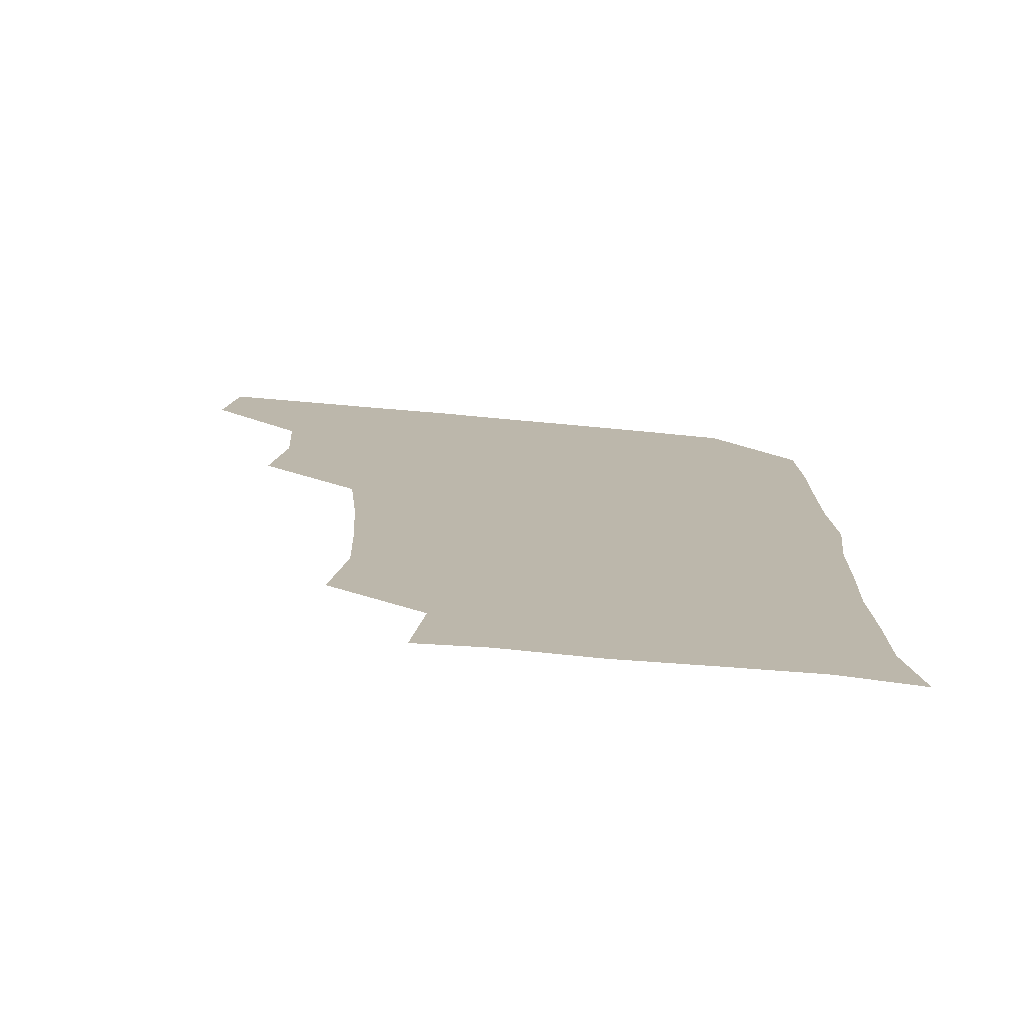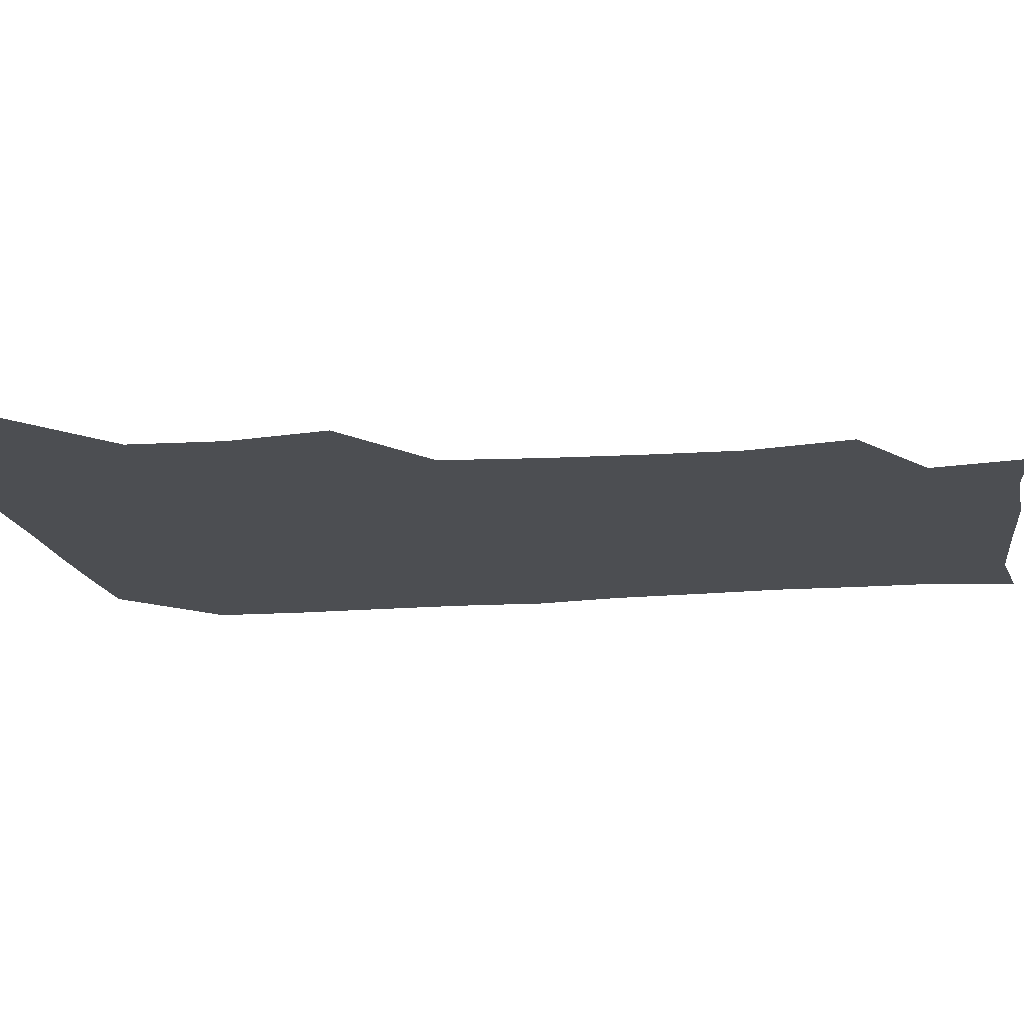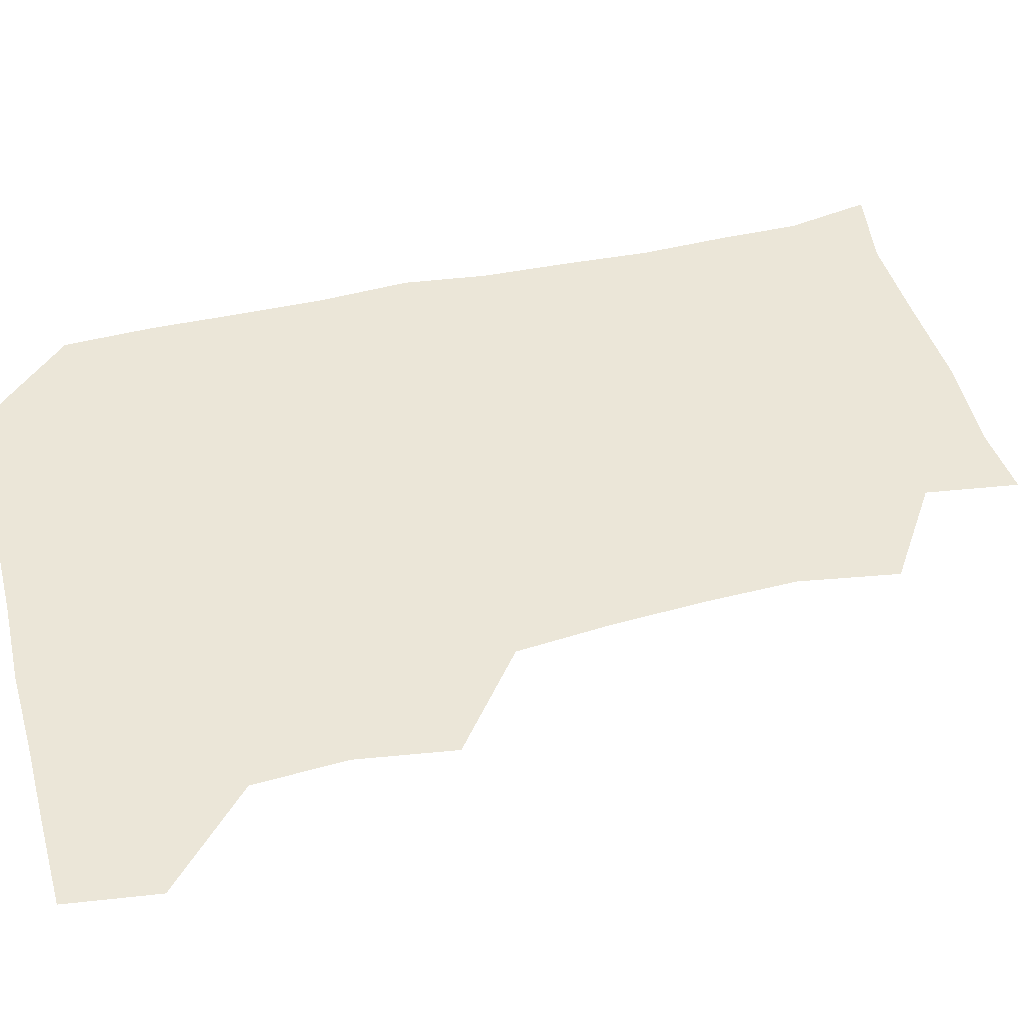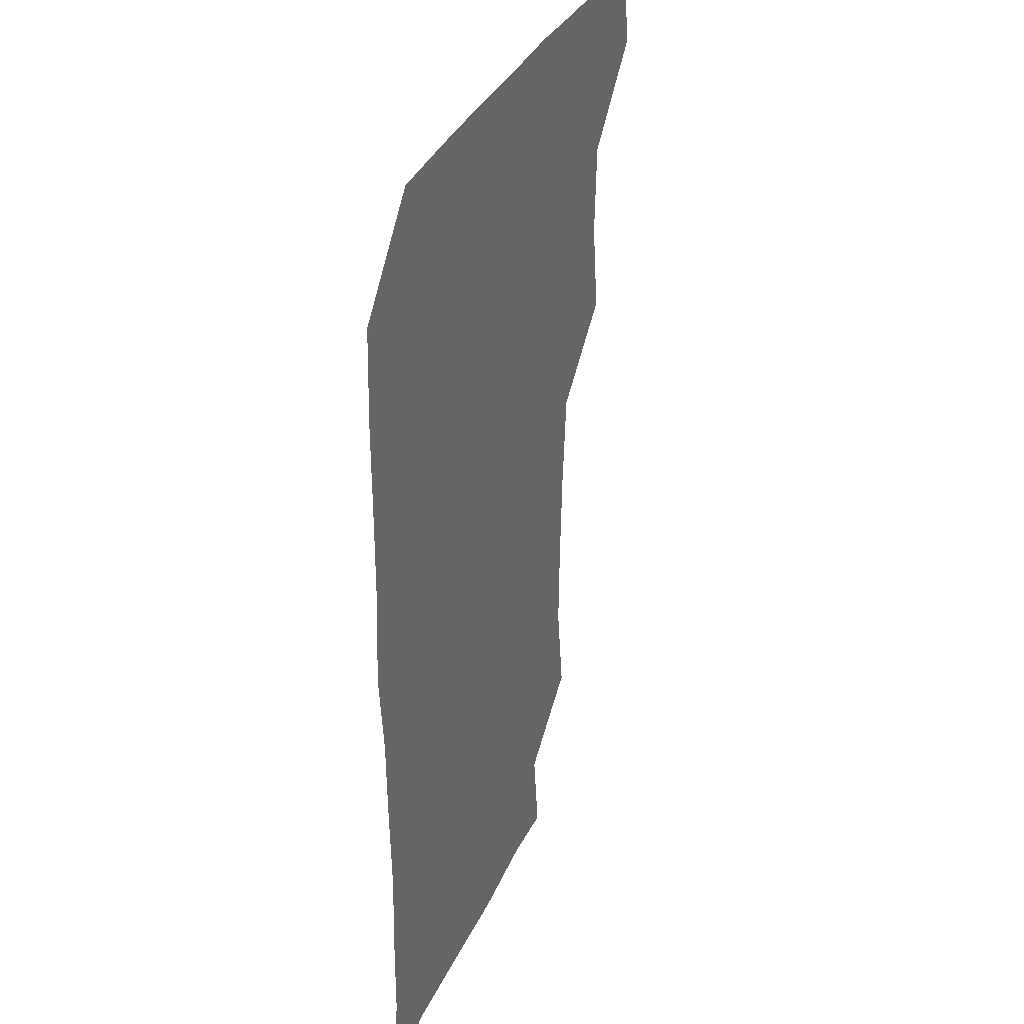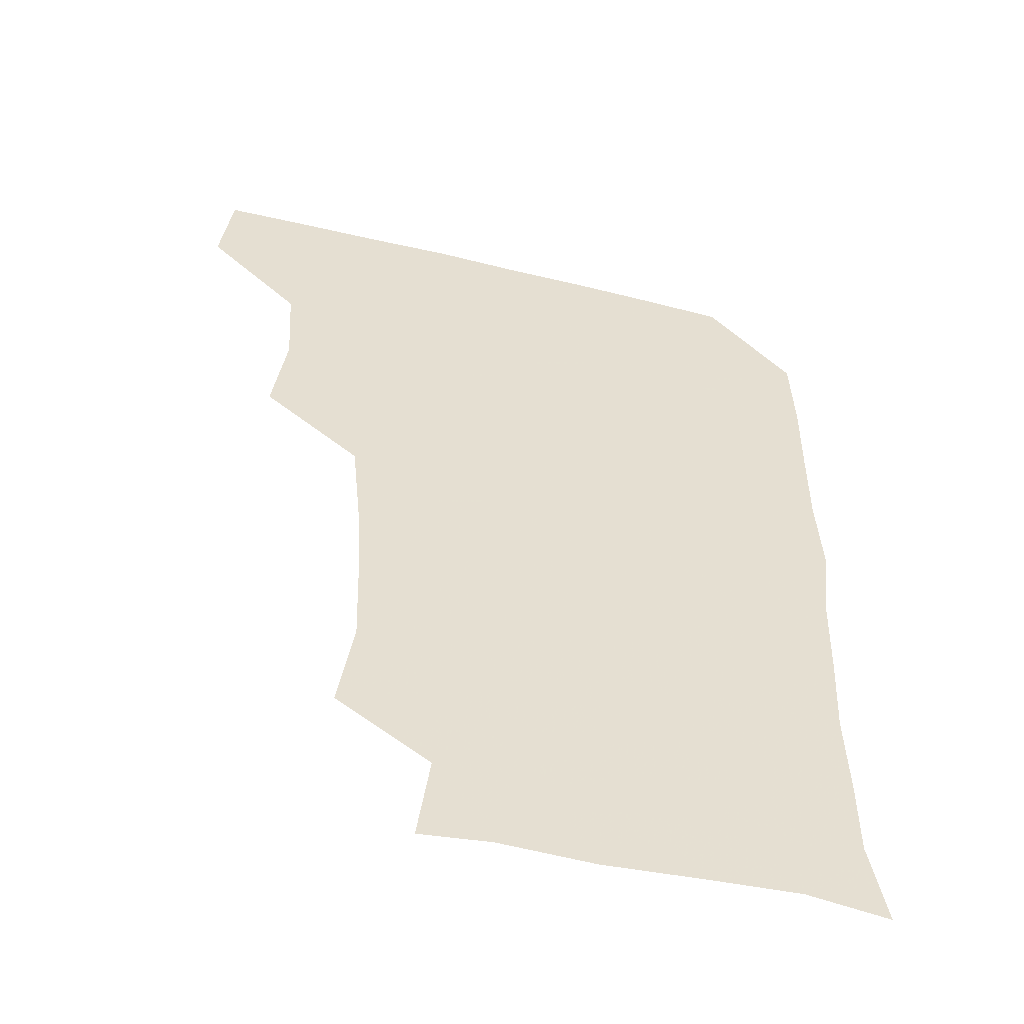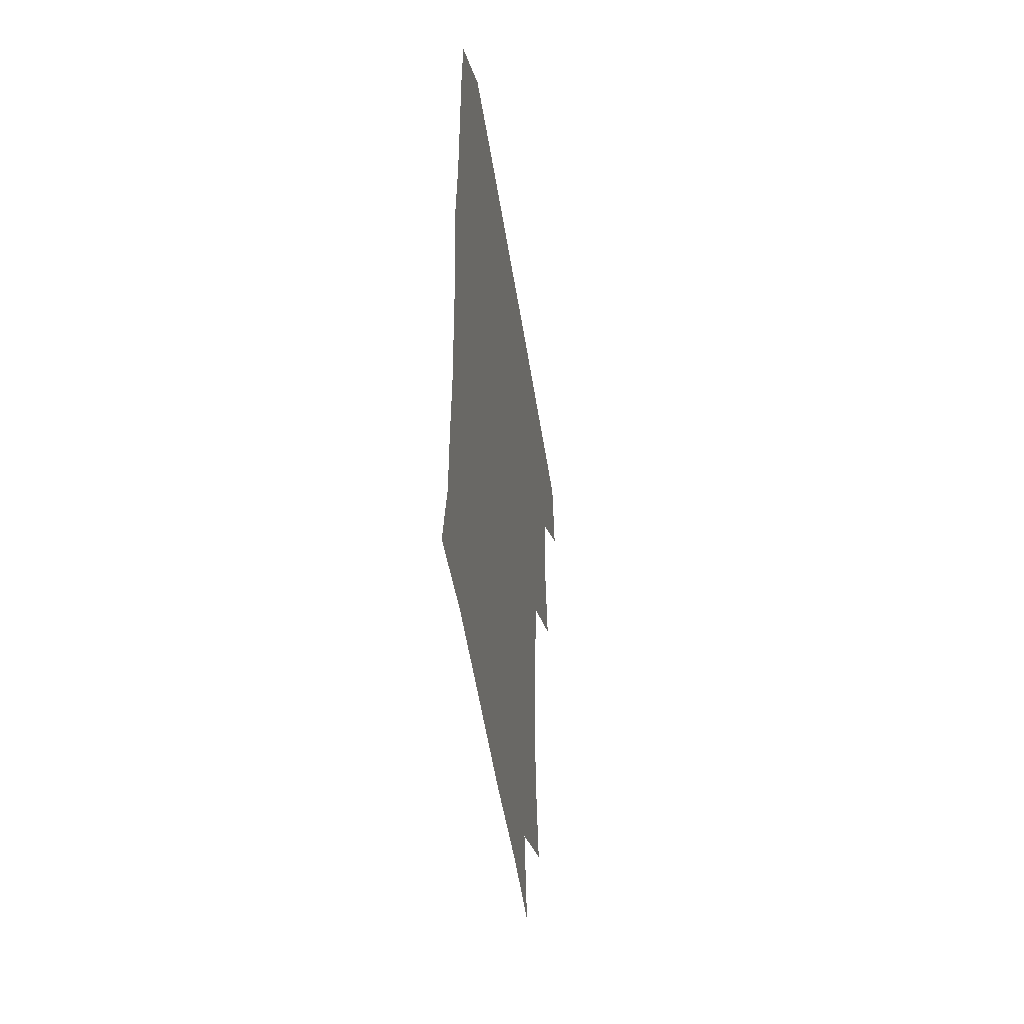
<metadata>
{"format":"obj","ext":"obj","renderer":"f3d","projection":"perspective","resolution":1024,"background":"white","views":[{"elev":-76.1,"azim":-5.1,"up":"+Y"},{"elev":-16.7,"azim":-80.5,"up":"+Z"},{"elev":46.6,"azim":-104.4,"up":"+Z"},{"elev":32.6,"azim":110.5,"up":"+Y"},{"elev":-52.4,"azim":-14.6,"up":"+Y"},{"elev":-52.2,"azim":98.9,"up":"+Y"}]}
</metadata>
<code>
v 478.5 478.5 0
v 482.5 509.7 0
v 508.1 383.3 0
v 512.8 416.7 0
v 510.9 448.5 0
v 513.5 481.3 0
v 512.2 510.4 0
v 542.7 227.8 0
v 547.9 261.7 0
v 547 292.5 0
v 545.1 324.6 0
v 541.9 357.5 0
v 542.5 391.1 0
v 543 421.8 0
v 543.2 452.1 0
v 543.1 481.3 0
v 541.6 510.9 0
v 570.8 175.2 0
v 575.1 206.7 0
v 576.3 243.6 0
v 575.2 272.5 0
v 575.3 304.1 0
v 574.4 334 0
v 572.3 362.4 0
v 573 394.3 0
v 573.2 424 0
v 573.2 452.9 0
v 572.6 481.1 0
v 570.7 511.9 0
v 595.2 177.6 0
v 603.4 216.5 0
v 603.6 245.9 0
v 603.1 275.1 0
v 602.7 305.7 0
v 602.3 335.7 0
v 602 364.5 0
v 601.7 393.6 0
v 601.9 423.8 0
v 601.9 452.8 0
v 601.7 481.4 0
v 600.8 511.1 0
v 628.4 176.3 0
v 630.7 215.8 0
v 630.9 247.3 0
v 631.2 277 0
v 631.2 304.8 0
v 630.5 334.6 0
v 630.4 365.6 0
v 630.6 394.9 0
v 630.7 424.6 0
v 630.9 453.2 0
v 631.2 481.4 0
v 630.6 511.2 0
v 663 178.2 0
v 659.4 216.3 0
v 659.5 244.6 0
v 659 274.7 0
v 658.3 307.5 0
v 658.3 337.2 0
v 659.1 364.6 0
v 659 394.2 0
v 658.6 424.9 0
v 659 453.5 0
v 659.9 481.7 0
v 660.7 510.5 0
v 695 179.6 0
v 688.2 213.1 0
v 687.3 242.9 0
v 685.8 275.1 0
v 687.2 303.3 0
v 686.8 333.9 0
v 686.8 364 0
v 687.4 392.7 0
v 688.7 421.7 0
v 688.6 451.9 0
v 687.6 482 0
v 689.6 509.4 0
v 691 541 0
v 723.5 175.5 0
v 717.9 204.6 0
v 717.8 232.4 0
v 716.9 263 0
v 718.3 292.8 0
v 719.2 323.4 0
v 722.6 352.7 0
v 720.8 384.1 0
v 720.9 415.2 0
v 721.2 446.2 0
v 720 477.6 0
f 5 6 1
f 1 6 2
f 6 7 2
f 12 13 3
f 3 13 4
f 13 14 4
f 4 14 5
f 14 15 5
f 5 15 6
f 15 16 6
f 6 16 7
f 16 17 7
f 19 20 8
f 8 20 9
f 20 21 9
f 9 21 10
f 21 22 10
f 10 22 11
f 22 23 11
f 11 23 12
f 23 24 12
f 12 24 13
f 24 25 13
f 13 25 14
f 25 26 14
f 14 26 15
f 26 27 15
f 15 27 16
f 27 28 16
f 16 28 17
f 28 29 17
f 18 30 19
f 30 31 19
f 19 31 20
f 31 32 20
f 20 32 21
f 32 33 21
f 21 33 22
f 33 34 22
f 22 34 23
f 34 35 23
f 23 35 24
f 35 36 24
f 24 36 25
f 36 37 25
f 25 37 26
f 37 38 26
f 26 38 27
f 38 39 27
f 27 39 28
f 39 40 28
f 28 40 29
f 40 41 29
f 30 42 31
f 42 43 31
f 31 43 32
f 43 44 32
f 32 44 33
f 44 45 33
f 33 45 34
f 45 46 34
f 34 46 35
f 46 47 35
f 35 47 36
f 47 48 36
f 36 48 37
f 48 49 37
f 37 49 38
f 49 50 38
f 38 50 39
f 50 51 39
f 39 51 40
f 51 52 40
f 40 52 41
f 52 53 41
f 42 54 43
f 54 55 43
f 43 55 44
f 55 56 44
f 44 56 45
f 56 57 45
f 45 57 46
f 57 58 46
f 46 58 47
f 58 59 47
f 47 59 48
f 59 60 48
f 48 60 49
f 60 61 49
f 49 61 50
f 61 62 50
f 50 62 51
f 62 63 51
f 51 63 52
f 63 64 52
f 52 64 53
f 64 65 53
f 54 66 55
f 66 67 55
f 55 67 56
f 67 68 56
f 56 68 57
f 68 69 57
f 57 69 58
f 69 70 58
f 58 70 59
f 70 71 59
f 59 71 60
f 71 72 60
f 60 72 61
f 72 73 61
f 61 73 62
f 73 74 62
f 62 74 63
f 74 75 63
f 63 75 64
f 75 76 64
f 64 76 65
f 76 77 65
f 66 79 67
f 79 80 67
f 67 80 68
f 80 81 68
f 68 81 69
f 81 82 69
f 69 82 70
f 82 83 70
f 70 83 71
f 83 84 71
f 71 84 72
f 84 85 72
f 72 85 73
f 85 86 73
f 73 86 74
f 86 87 74
f 74 87 75
f 87 88 75
f 75 88 76
f 88 89 76
f 76 89 77

</code>
